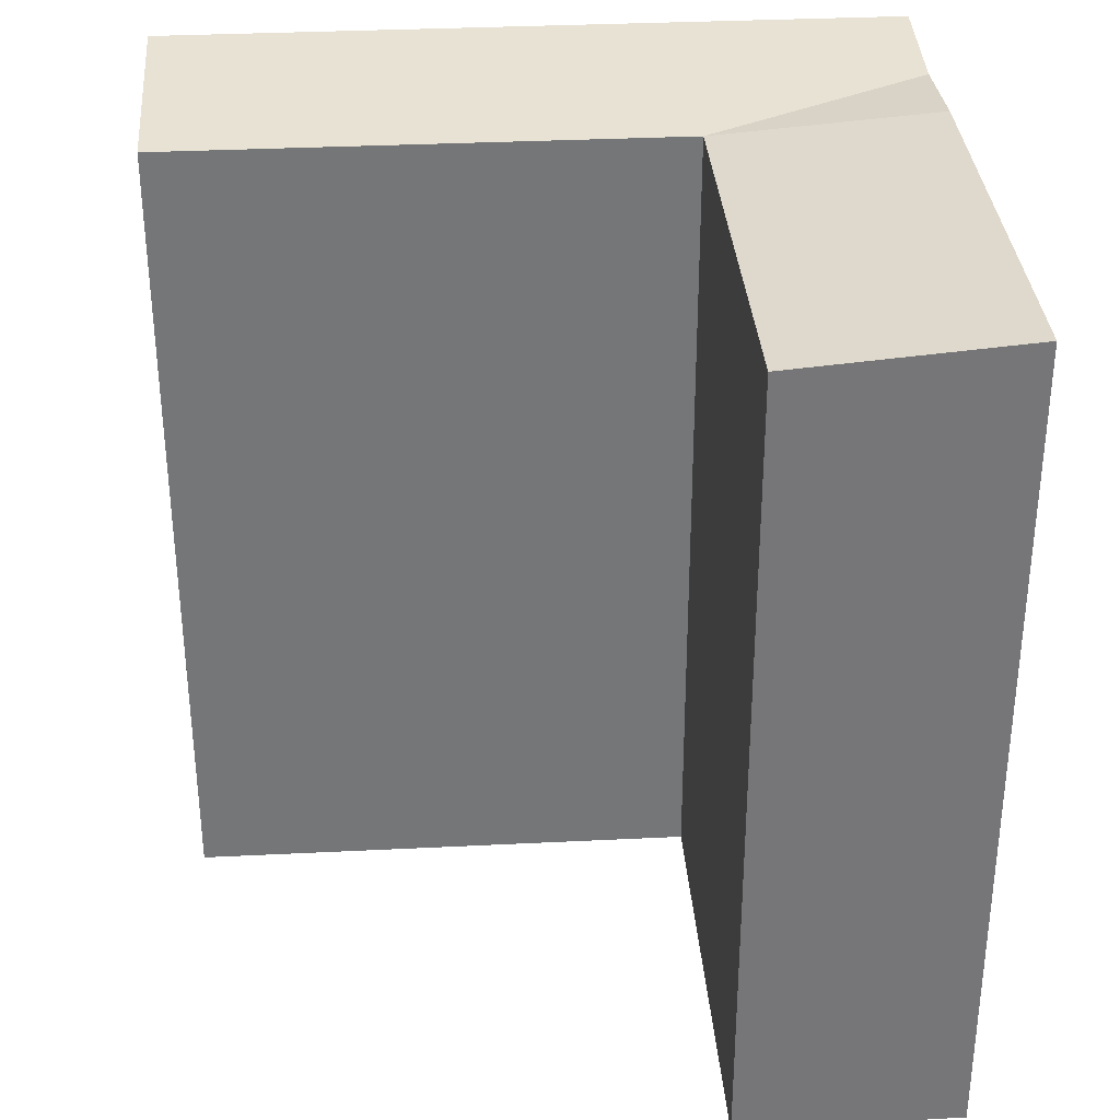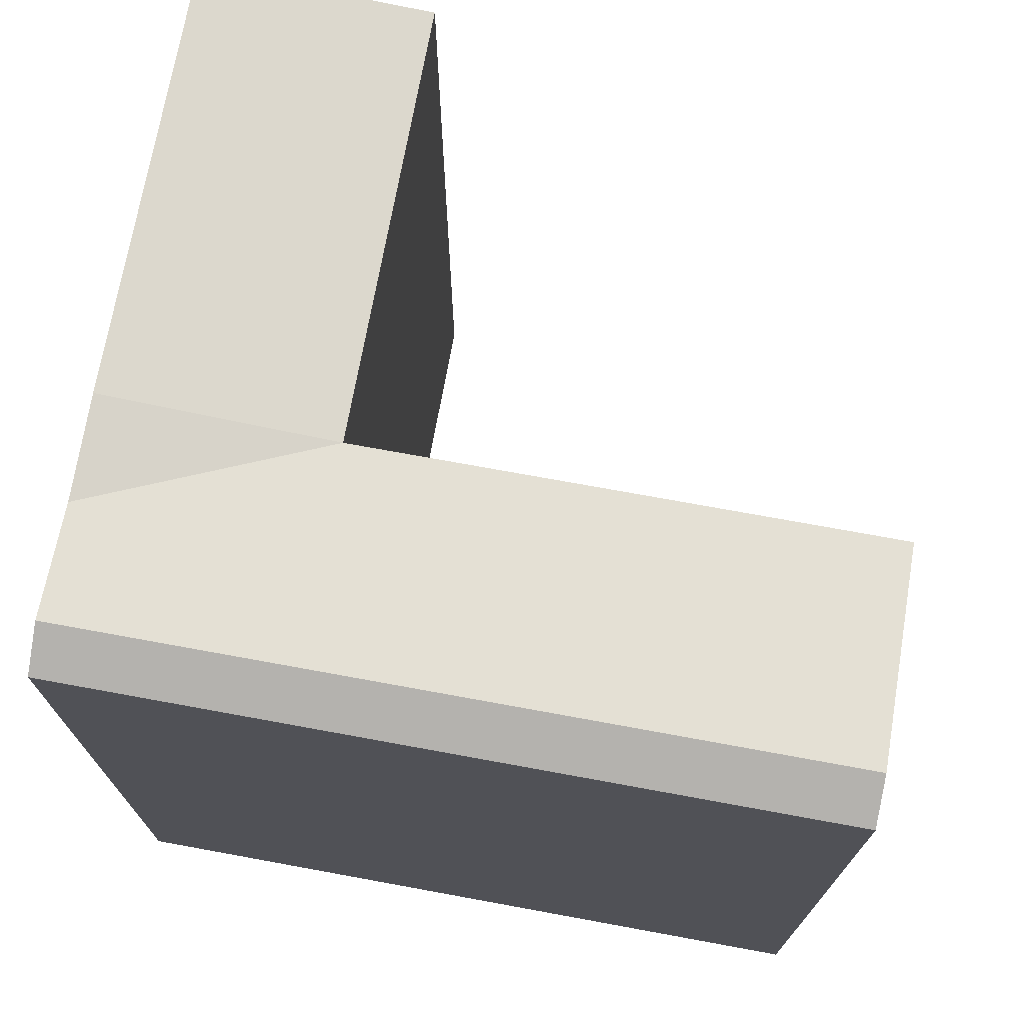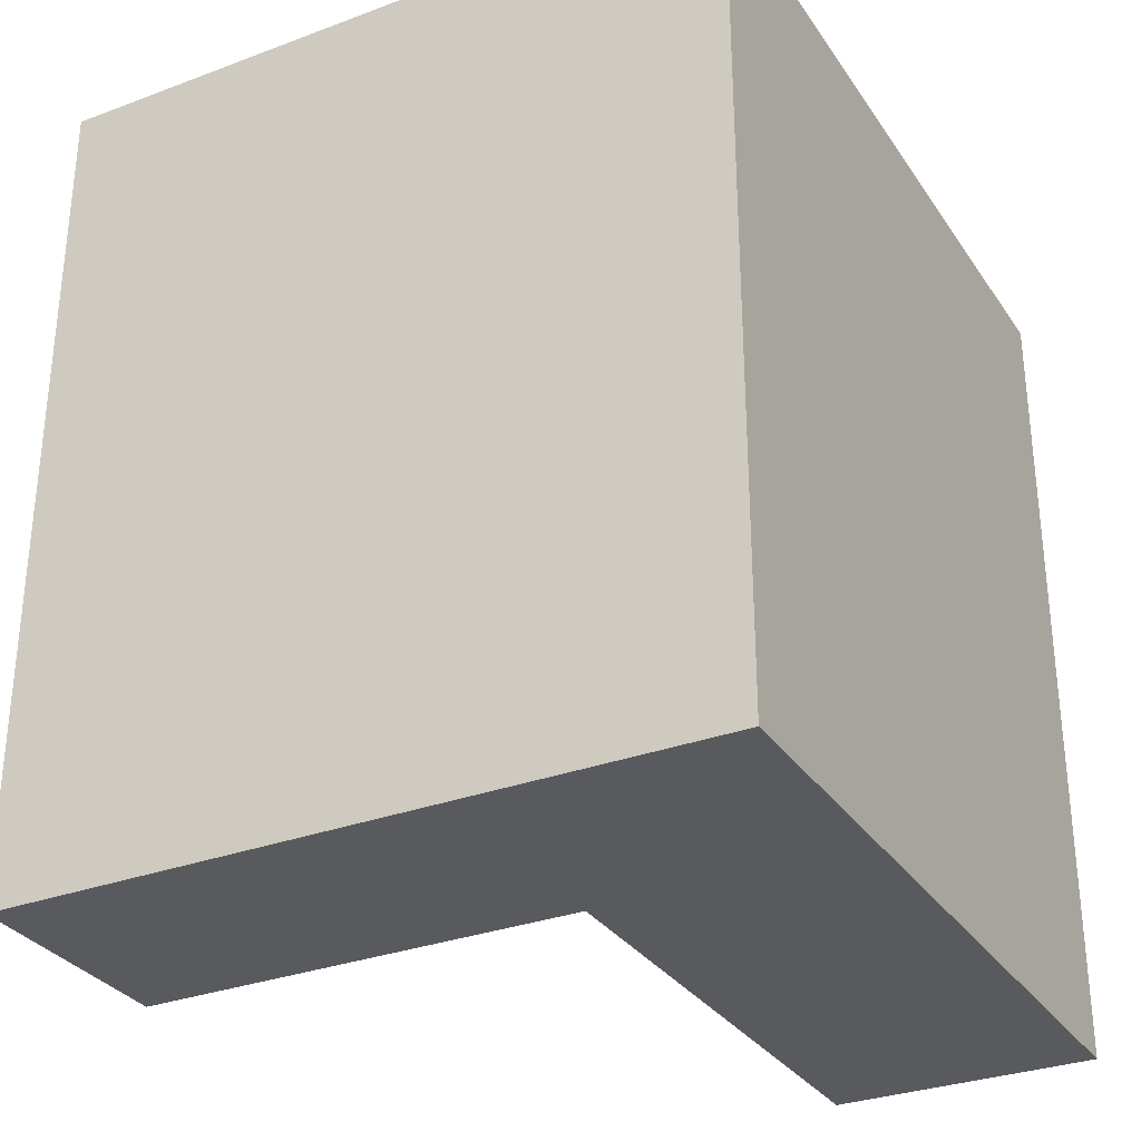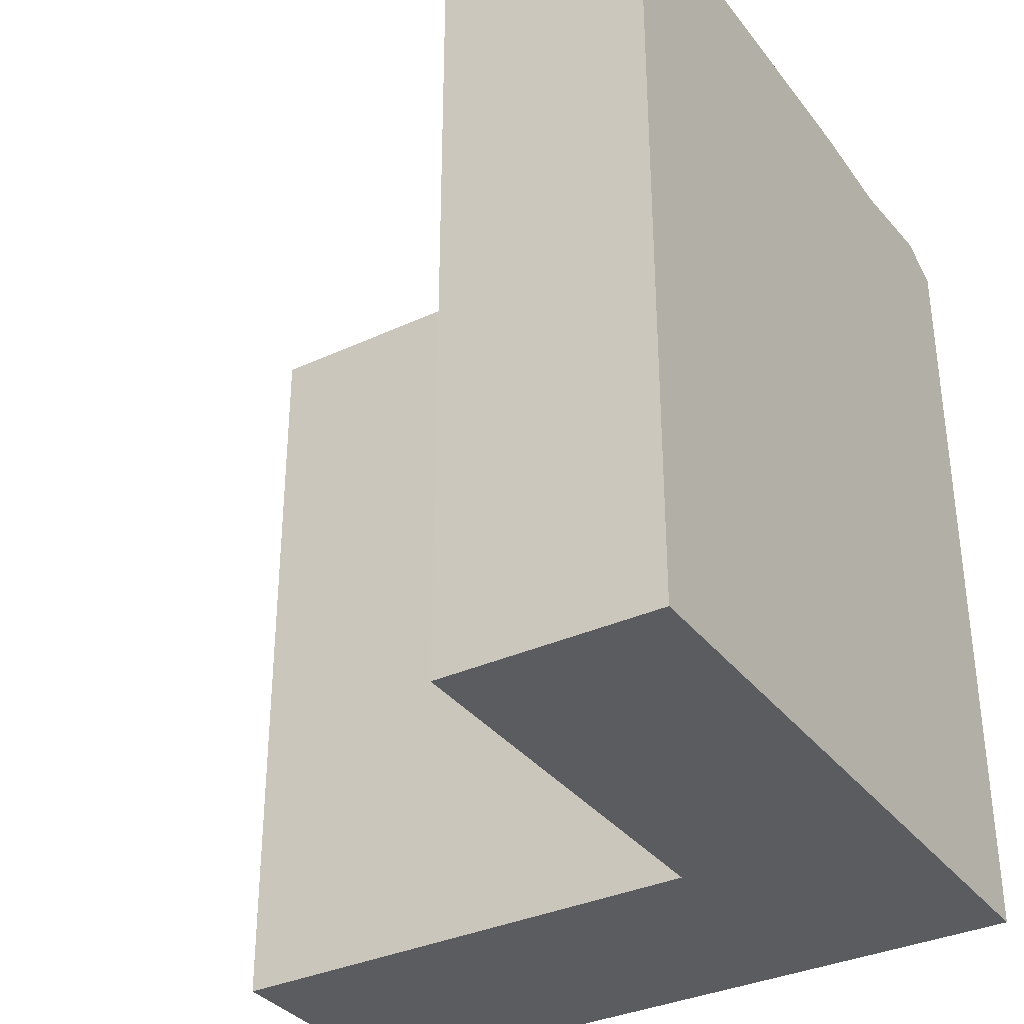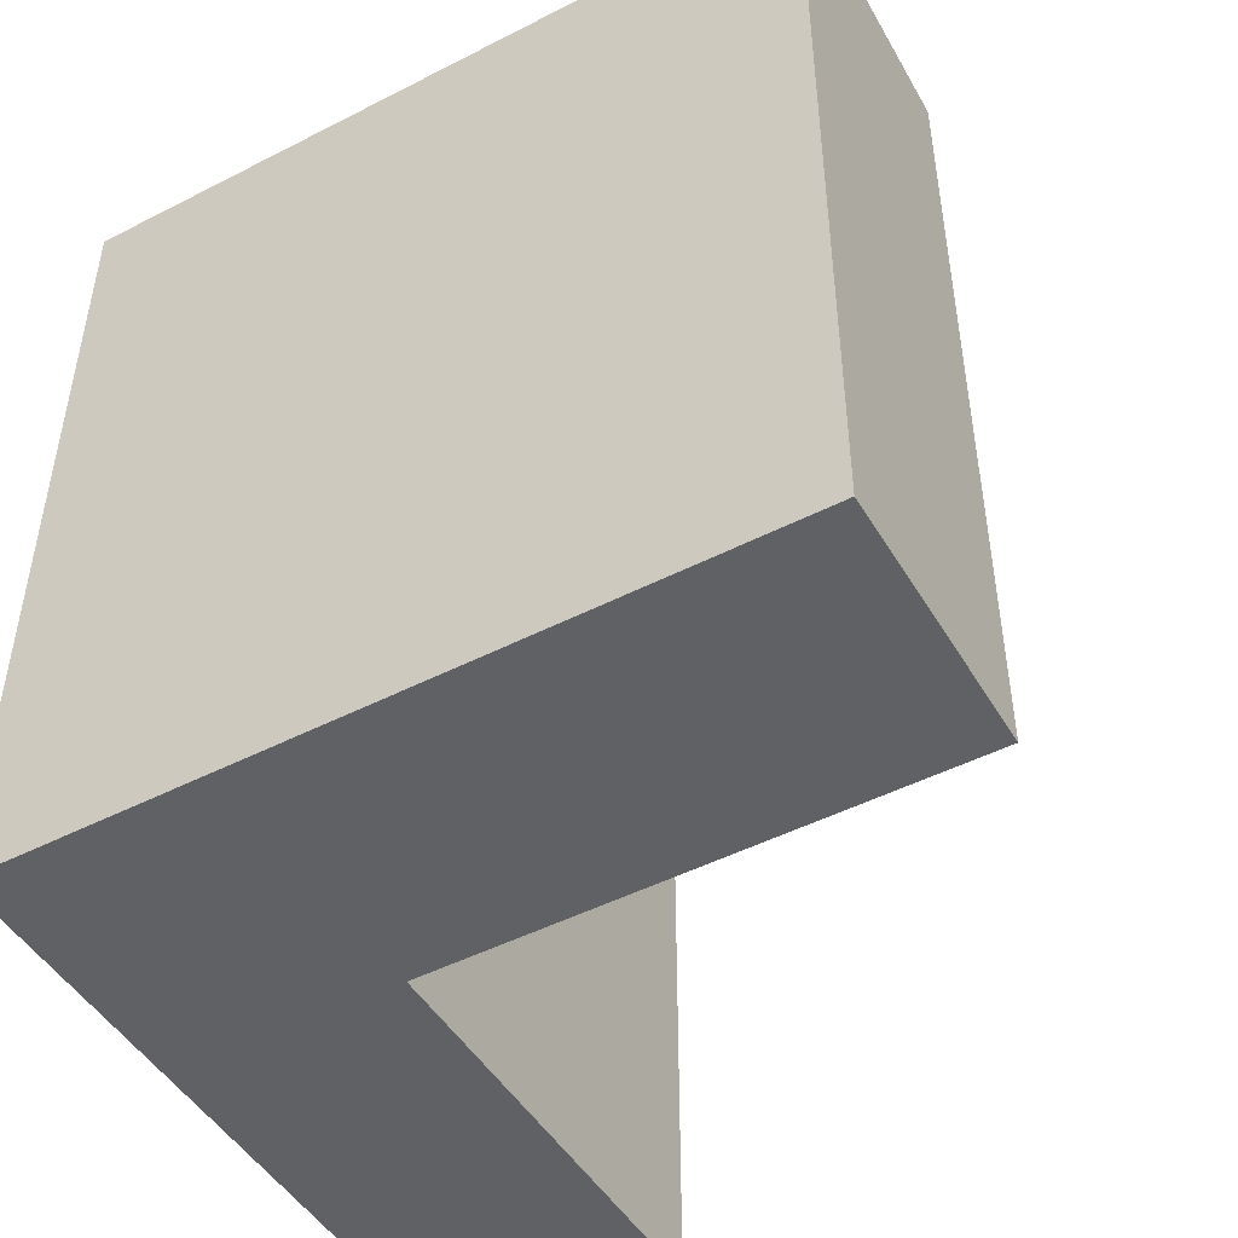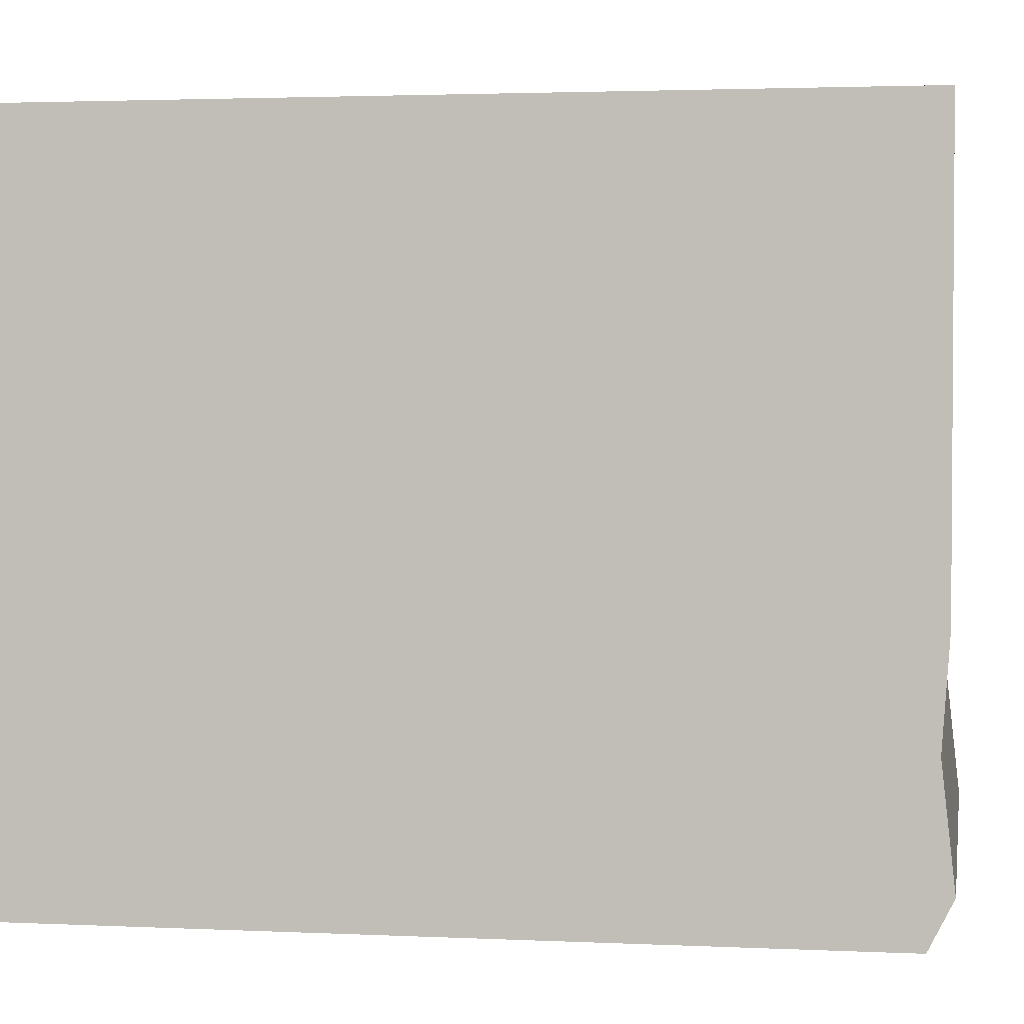
<metadata>
{"format":"obj","ext":"obj","renderer":"f3d","projection":"perspective","resolution":1024,"background":"white","views":[{"elev":33.5,"azim":-5.7,"up":"+Y"},{"elev":72.5,"azim":-171.4,"up":"+Y"},{"elev":-31.2,"azim":116.4,"up":"+Y"},{"elev":-34.3,"azim":30.2,"up":"+Y"},{"elev":-48.0,"azim":-151.9,"up":"+Y"},{"elev":2.5,"azim":99.6,"up":"+Z"}]}
</metadata>
<code>
v  18.11 20.57 -4.644
v  18.03 20.27 -1.899
v  18.14 20.01 -5.746
v  17.96 -3.455e-17 0.5642
v  17.66 20.44 11.14
v  17.66 -6.82e-16 11.14
v  18.03 1.162e-16 -1.898
v  18.11 2.843e-16 -4.643
v  18.14 3.518e-16 -5.745
v  17.96 20.44 0.5636
v  0.1586 20.01 -6.311
v  0.06217 20.27 -2.464
v  0.131 20.57 -5.209
v  0.0004265 20.01 -0.0006342
v  0.1582 3.864e-16 -6.31
v  0 0 0
v  0.1305 3.189e-16 -5.208
v  0.06174 1.508e-16 -2.463
v  12.65 20.01 -5.918
v  12.65 3.624e-16 -5.918
v  12.47 -2.399e-17 0.3918
v  12.47 20.01 0.3911
v  12.17 20.01 11.01
v  12.17 -6.743e-16 11.01
v  12.62 20.57 -4.816
g defaultobject
f 1 2 3
f 4 5 6
f 5 4 7
f 5 7 8
f 5 8 9
f 5 9 3
f 5 3 2
f 5 2 10
f 11 12 13
f 12 11 14
f 14 11 15
f 14 15 16
f 16 15 17
f 16 17 18
f 9 19 3
f 19 9 11
f 11 9 20
f 11 20 15
f 21 14 16
f 14 21 22
f 6 23 24
f 23 6 5
f 23 21 24
f 21 23 22
f 1 22 2
f 22 1 25
f 22 25 14
f 14 25 13
f 14 13 12
f 3 25 1
f 25 3 19
f 25 19 13
f 13 19 11
f 2 22 10
f 23 10 22
f 10 23 5
f 20 17 15
f 17 20 9
f 17 9 8
f 17 8 18
f 18 8 7
f 18 7 16
f 16 7 4
f 16 4 21
f 21 4 24
f 24 4 6

</code>
